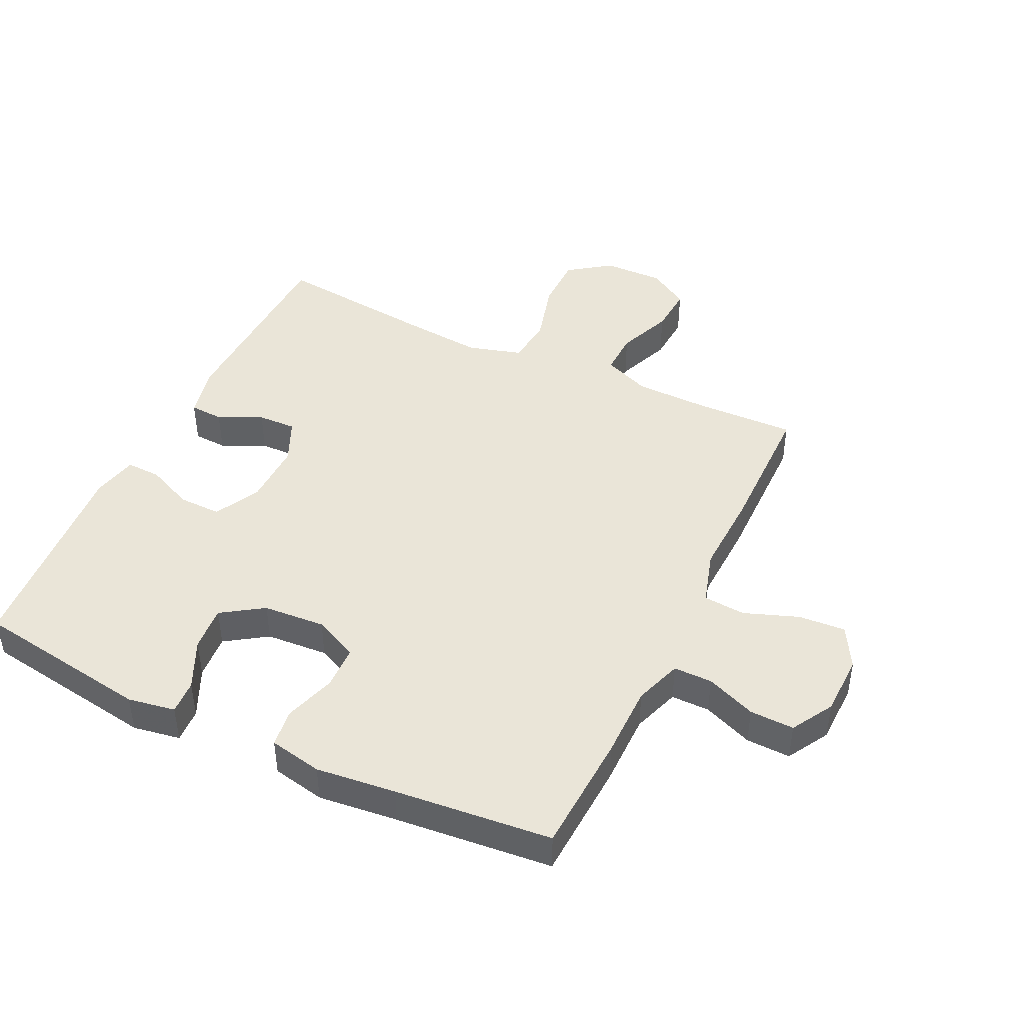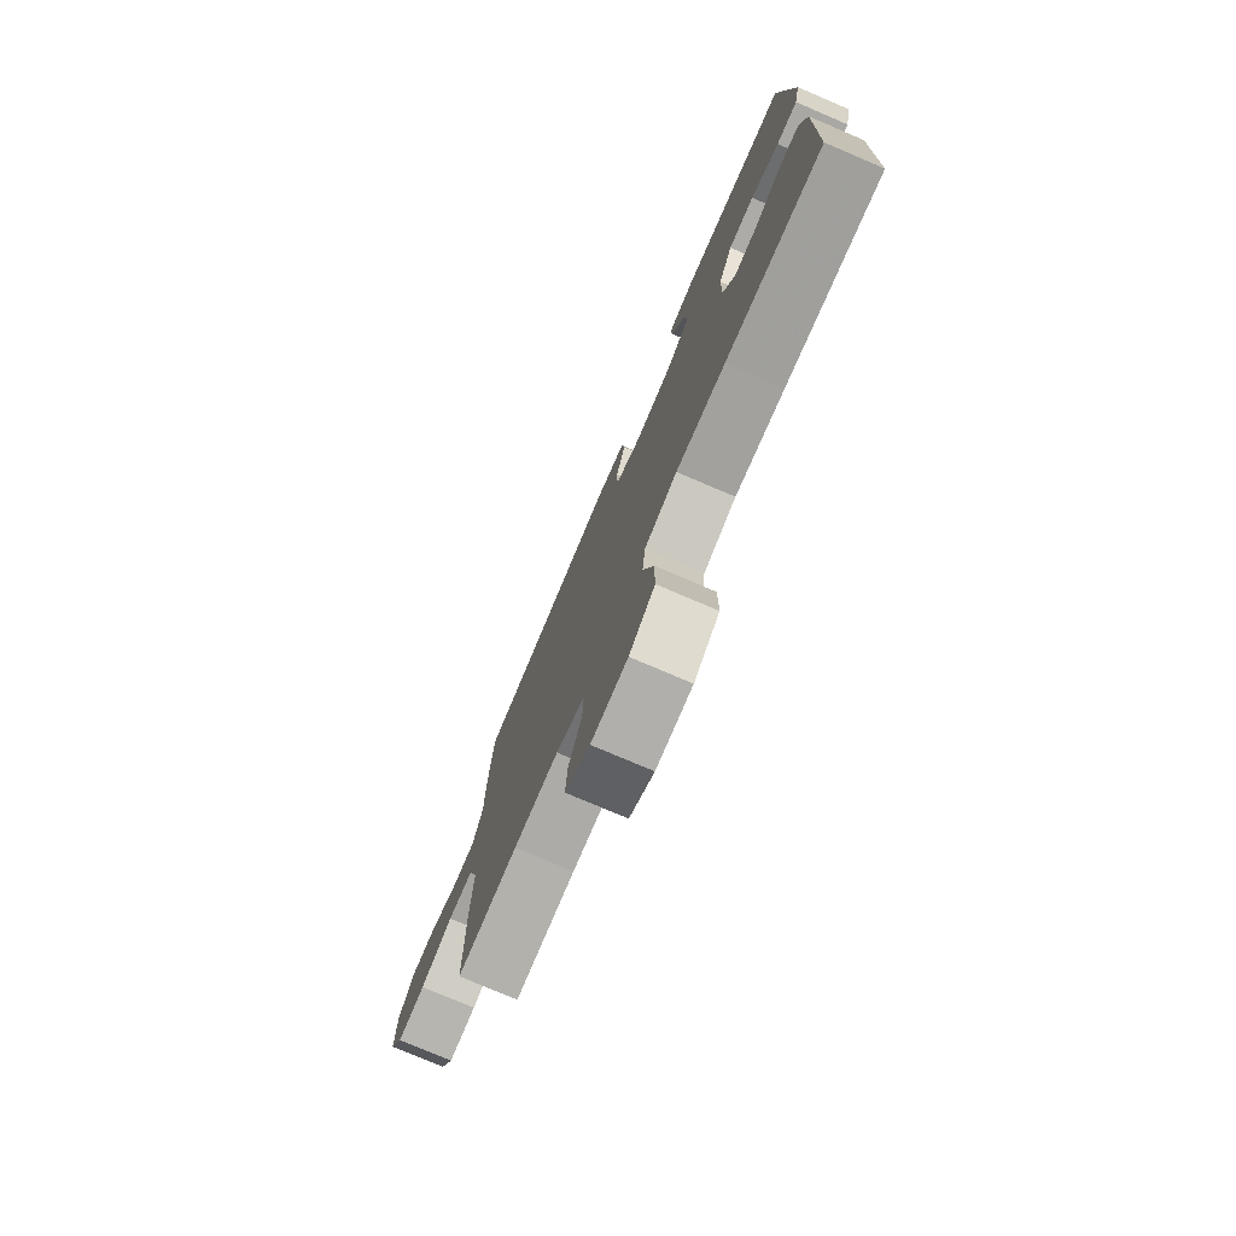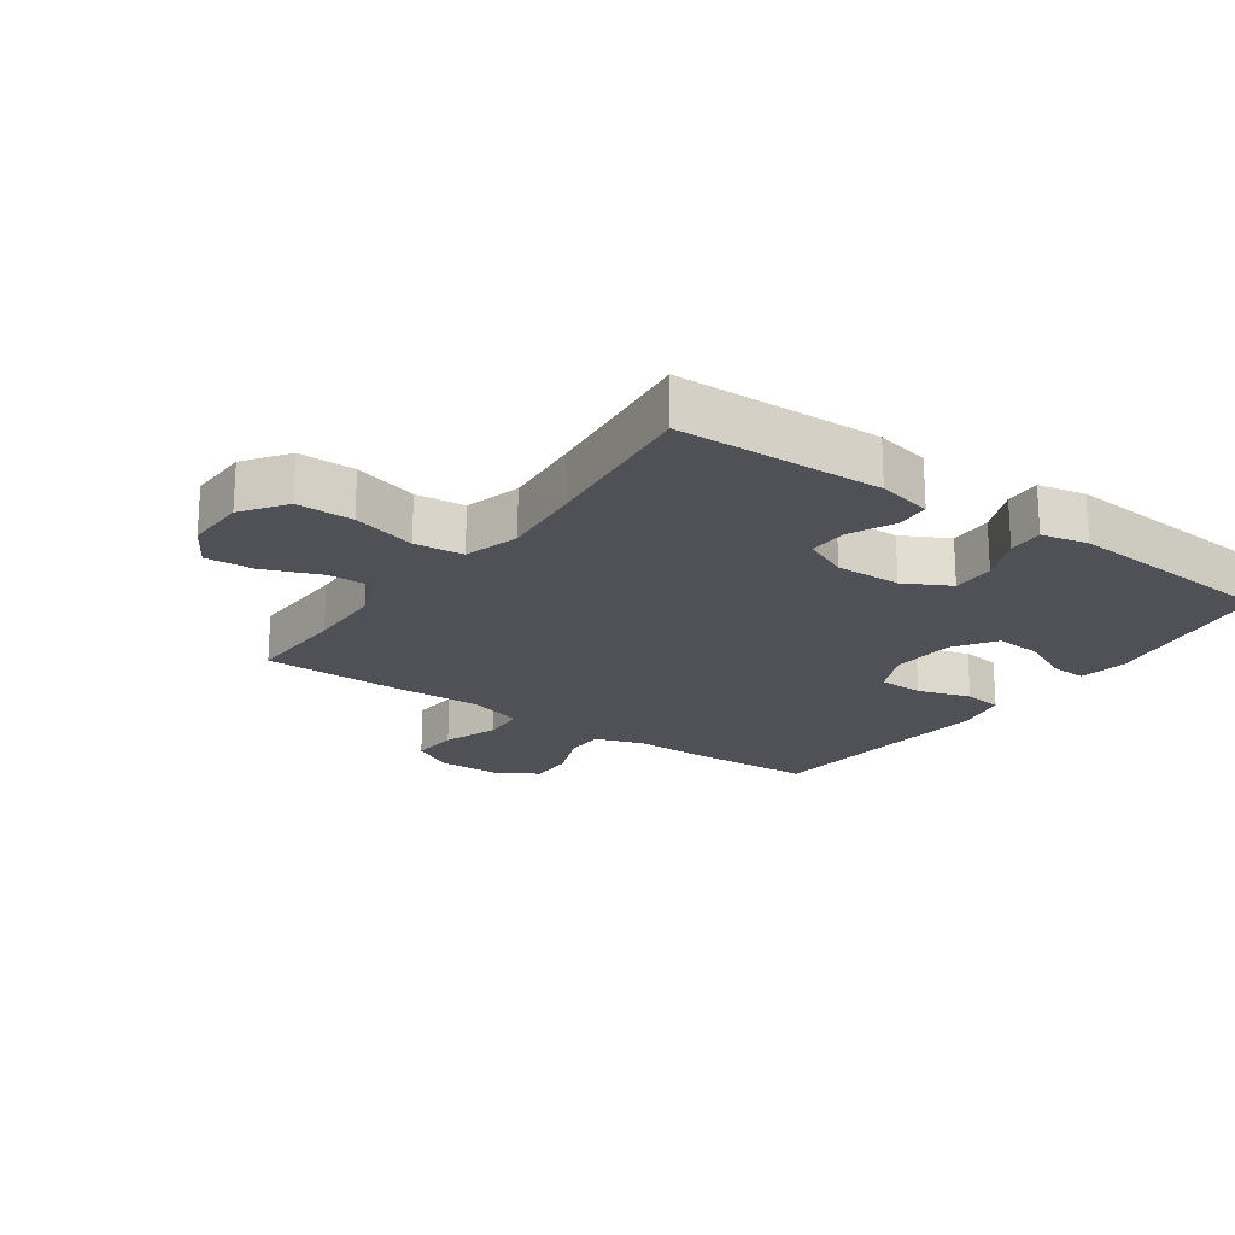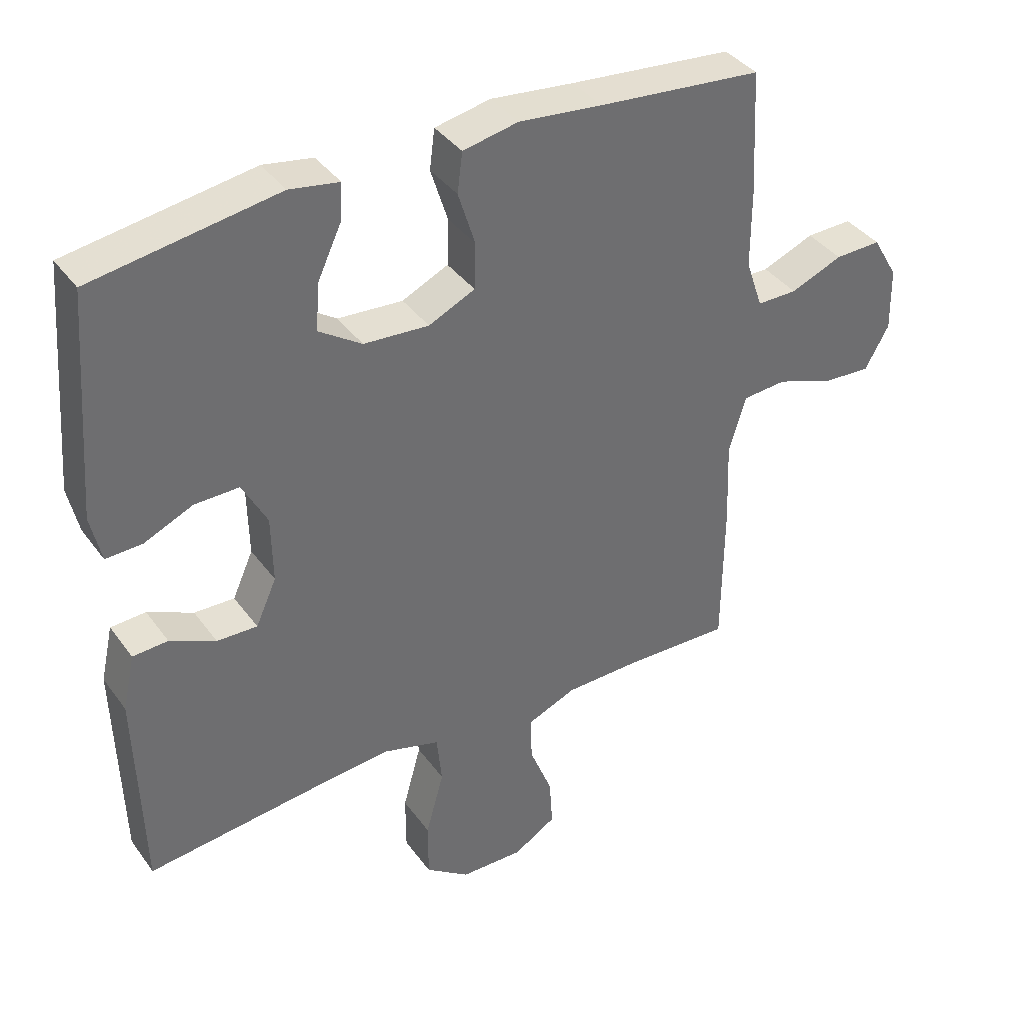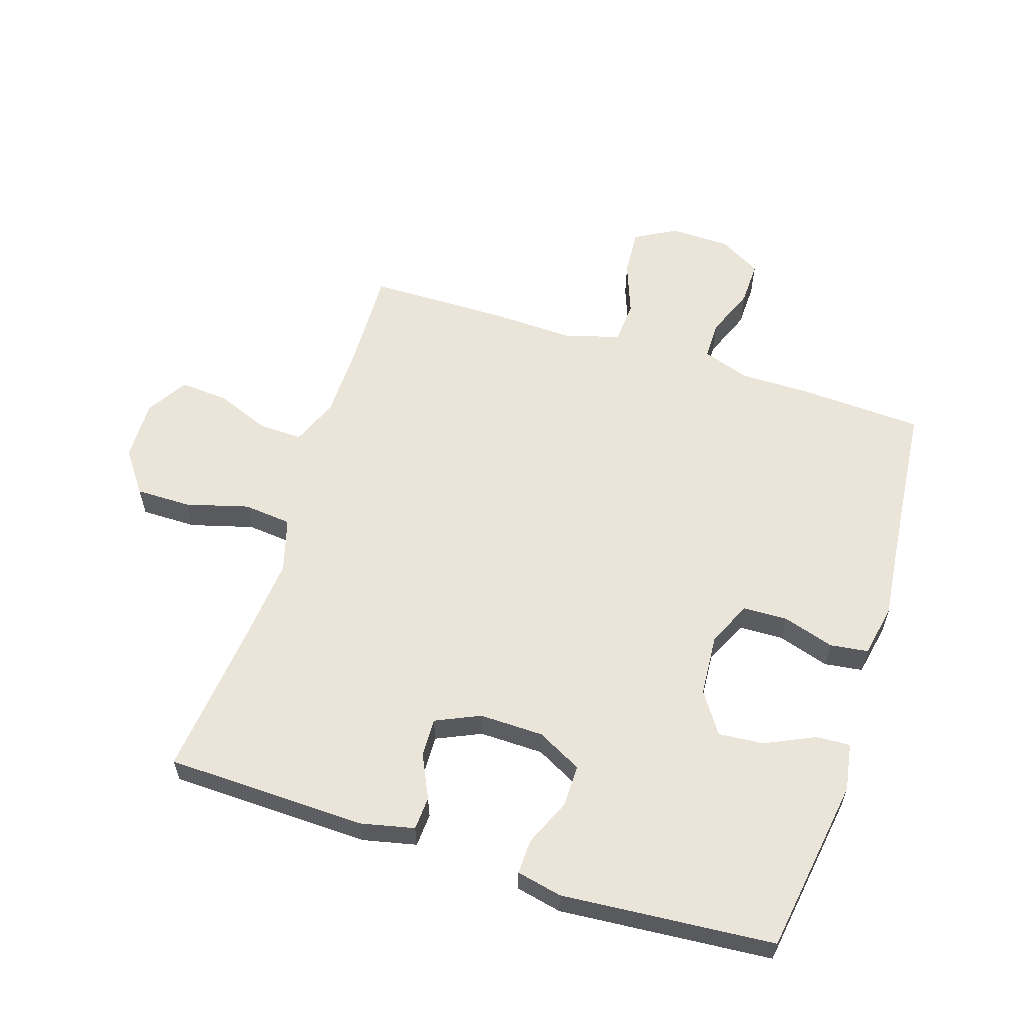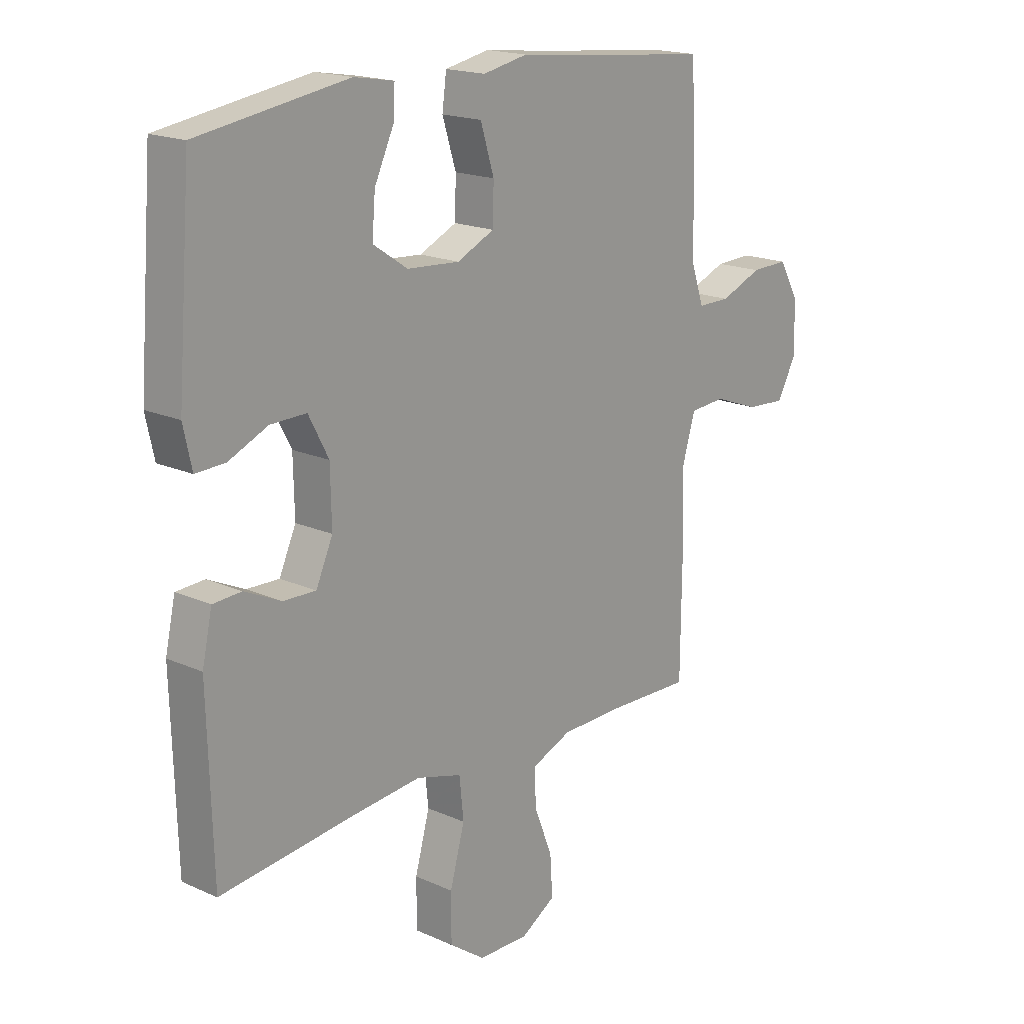
<metadata>
{"format":"obj","ext":"obj","renderer":"f3d","projection":"perspective","resolution":1024,"background":"white","views":[{"elev":44.5,"azim":25.6,"up":"+Y"},{"elev":-77.2,"azim":-113.1,"up":"+Z"},{"elev":-20.4,"azim":-125.2,"up":"+Y"},{"elev":38.4,"azim":-32.0,"up":"+Z"},{"elev":59.2,"azim":-72.3,"up":"+Y"},{"elev":18.1,"azim":-49.0,"up":"+Z"}]}
</metadata>
<code>
v 0.5 0.07 -0.5
v 0.339 0.07 -0.495
v 0.22 0.07 -0.497
v 0.144 0.07 -0.528
v 0.146 0.07 -0.598
v 0.181 0.07 -0.686
v 0.186 0.07 -0.763
v 0.12 0.07 -0.803
v 0.023 0.07 -0.801
v -0.045 0.07 -0.752
v -0.045 0.07 -0.663
v -0.017 0.07 -0.562
v -0.025 0.07 -0.485
v -0.112 0.07 -0.46
v -0.243 0.07 -0.472
v -0.5 0.07 -0.5
v -0.509 0.07 -0.178
v -0.49 0.07 -0.092
v -0.436 0.07 -0.089
v -0.366 0.07 -0.122
v -0.304 0.07 -0.124
v -0.272 0.07 -0.053
v -0.274 0.07 0.05
v -0.312 0.07 0.122
v -0.38 0.07 0.121
v -0.455 0.07 0.088
v -0.511 0.07 0.086
v -0.527 0.07 0.159
v -0.5 0.07 0.5
v -0.216 0.07 0.544
v -0.14 0.07 0.531
v -0.143 0.07 0.476
v -0.18 0.07 0.397
v -0.186 0.07 0.324
v -0.12 0.07 0.28
v -0.02 0.07 0.273
v 0.051 0.07 0.306
v 0.053 0.07 0.377
v 0.027 0.07 0.46
v 0.035 0.07 0.521
v 0.12 0.07 0.538
v 0.248 0.07 0.524
v 0.5 0.07 0.5
v 0.51 0.07 0.306
v 0.51 0.07 0.188
v 0.536 0.07 0.112
v 0.598 0.07 0.112
v 0.678 0.07 0.144
v 0.749 0.07 0.146
v 0.788 0.07 0.079
v 0.79 0.07 -0.019
v 0.753 0.07 -0.085
v 0.678 0.07 -0.08
v 0.591 0.07 -0.048
v 0.523 0.07 -0.053
v 0.497 0.07 -0.14
v 0.502 0.07 -0.273
v 0.5 0 -0.5
v 0.339 0 -0.495
v 0.22 0 -0.497
v 0.144 0 -0.528
v 0.146 0 -0.598
v 0.181 0 -0.686
v 0.186 0 -0.763
v 0.12 0 -0.803
v 0.023 0 -0.801
v -0.045 0 -0.752
v -0.045 0 -0.663
v -0.017 0 -0.562
v -0.025 0 -0.485
v -0.112 0 -0.46
v -0.243 0 -0.472
v -0.5 0 -0.5
v -0.509 0 -0.178
v -0.49 0 -0.092
v -0.436 0 -0.089
v -0.366 0 -0.122
v -0.304 0 -0.124
v -0.272 0 -0.053
v -0.274 0 0.05
v -0.312 0 0.122
v -0.38 0 0.121
v -0.455 0 0.088
v -0.511 0 0.086
v -0.527 0 0.159
v -0.5 0 0.5
v -0.216 0 0.544
v -0.14 0 0.531
v -0.143 0 0.476
v -0.18 0 0.397
v -0.186 0 0.324
v -0.12 0 0.28
v -0.02 0 0.273
v 0.051 0 0.306
v 0.053 0 0.377
v 0.027 0 0.46
v 0.035 0 0.521
v 0.12 0 0.538
v 0.248 0 0.524
v 0.5 0 0.5
v 0.51 0 0.306
v 0.51 0 0.188
v 0.536 0 0.112
v 0.598 0 0.112
v 0.678 0 0.144
v 0.749 0 0.146
v 0.788 0 0.079
v 0.79 0 -0.019
v 0.753 0 -0.085
v 0.678 0 -0.08
v 0.591 0 -0.048
v 0.523 0 -0.053
v 0.497 0 -0.14
v 0.502 0 -0.273
f 56 57 1 2
f 55 56 2 3
f 52 53 54
f 51 52 54
f 50 51 54
f 49 50 54
f 48 49 54
f 47 48 54
f 46 47 54 55
f 55 3 4
f 46 55 4
f 45 46 4
f 44 45 4
f 43 44 4
f 42 43 4
f 40 41 42
f 39 40 42
f 38 39 42
f 37 38 42 4
f 31 32 33
f 30 31 33
f 29 30 33
f 28 29 33
f 27 28 33
f 26 27 33
f 25 26 33
f 24 25 33 34
f 23 24 34 35
f 18 19 20
f 17 18 20
f 16 17 20
f 15 16 20
f 14 15 20 21
f 13 14 21 22
f 10 11 12
f 9 10 12
f 8 9 12
f 7 8 12
f 6 7 12
f 5 6 12
f 5 12 13
f 4 5 13
f 37 4 13
f 36 37 13
f 23 35 36
f 22 23 36
f 13 22 36
f 59 58 114 113
f 60 59 113 112
f 111 110 109
f 111 109 108
f 111 108 107
f 111 107 106
f 111 106 105
f 111 105 104
f 112 111 104 103
f 61 60 112
f 61 112 103
f 61 103 102
f 61 102 101
f 61 101 100
f 61 100 99
f 99 98 97
f 99 97 96
f 99 96 95
f 61 99 95 94
f 90 89 88
f 90 88 87
f 90 87 86
f 90 86 85
f 90 85 84
f 90 84 83
f 90 83 82
f 91 90 82 81
f 92 91 81 80
f 77 76 75
f 77 75 74
f 77 74 73
f 77 73 72
f 78 77 72 71
f 79 78 71 70
f 69 68 67
f 69 67 66
f 69 66 65
f 69 65 64
f 69 64 63
f 69 63 62
f 70 69 62
f 70 62 61
f 70 61 94
f 70 94 93
f 93 92 80
f 93 80 79
f 93 79 70
f 1 58 59 2
f 2 59 60 3
f 3 60 61 4
f 4 61 62 5
f 5 62 63 6
f 6 63 64 7
f 7 64 65 8
f 8 65 66 9
f 9 66 67 10
f 10 67 68 11
f 11 68 69 12
f 12 69 70 13
f 13 70 71 14
f 14 71 72 15
f 15 72 73 16
f 16 73 74 17
f 17 74 75 18
f 18 75 76 19
f 19 76 77 20
f 20 77 78 21
f 21 78 79 22
f 22 79 80 23
f 23 80 81 24
f 24 81 82 25
f 25 82 83 26
f 26 83 84 27
f 27 84 85 28
f 28 85 86 29
f 29 86 87 30
f 30 87 88 31
f 31 88 89 32
f 32 89 90 33
f 33 90 91 34
f 34 91 92 35
f 35 92 93 36
f 36 93 94 37
f 37 94 95 38
f 38 95 96 39
f 39 96 97 40
f 40 97 98 41
f 41 98 99 42
f 42 99 100 43
f 43 100 101 44
f 44 101 102 45
f 45 102 103 46
f 46 103 104 47
f 47 104 105 48
f 48 105 106 49
f 49 106 107 50
f 50 107 108 51
f 51 108 109 52
f 52 109 110 53
f 53 110 111 54
f 54 111 112 55
f 55 112 113 56
f 56 113 114 57
f 57 114 58 1

</code>
